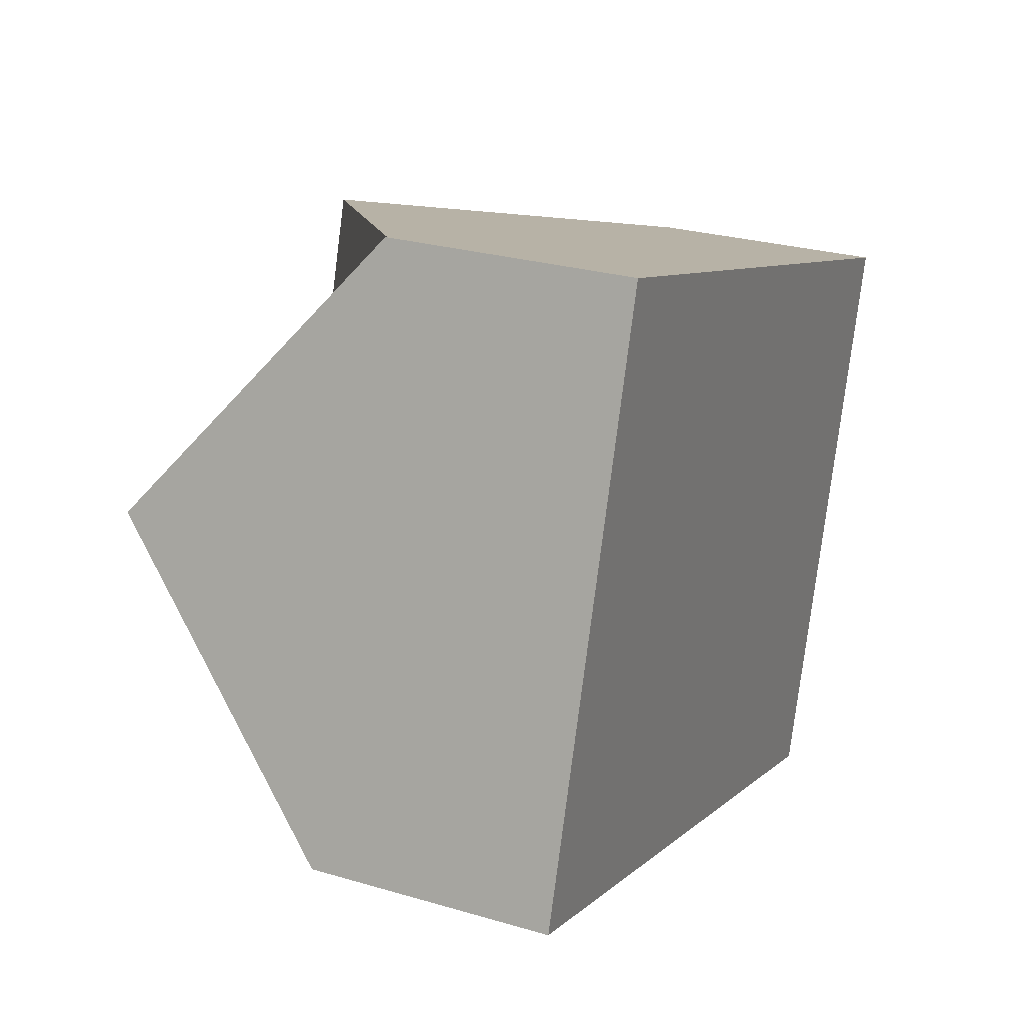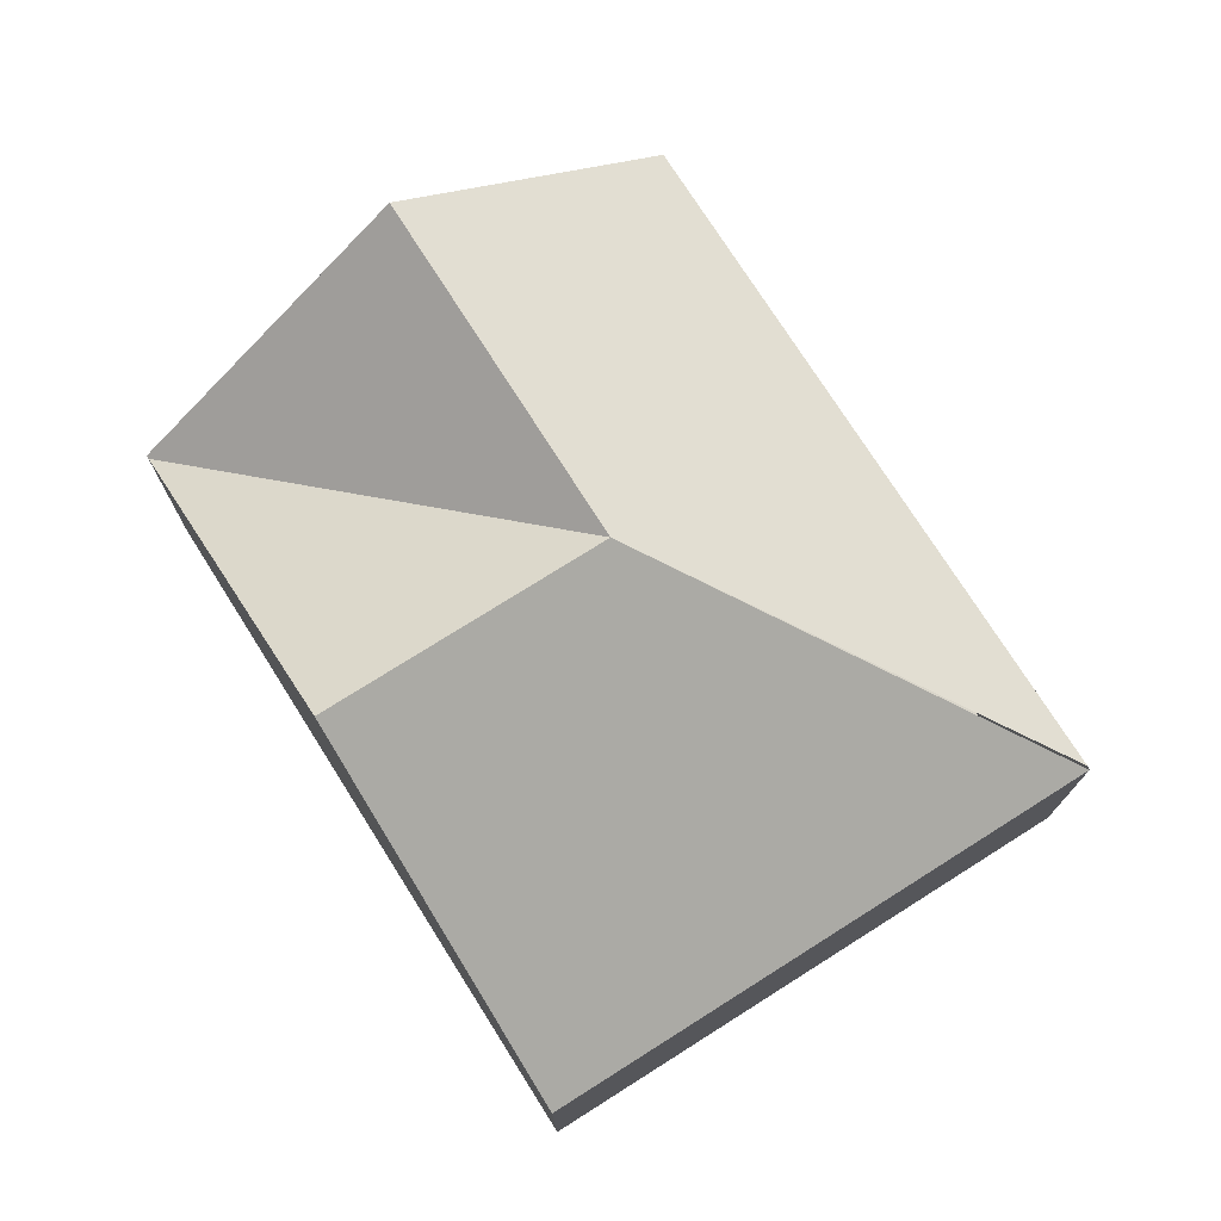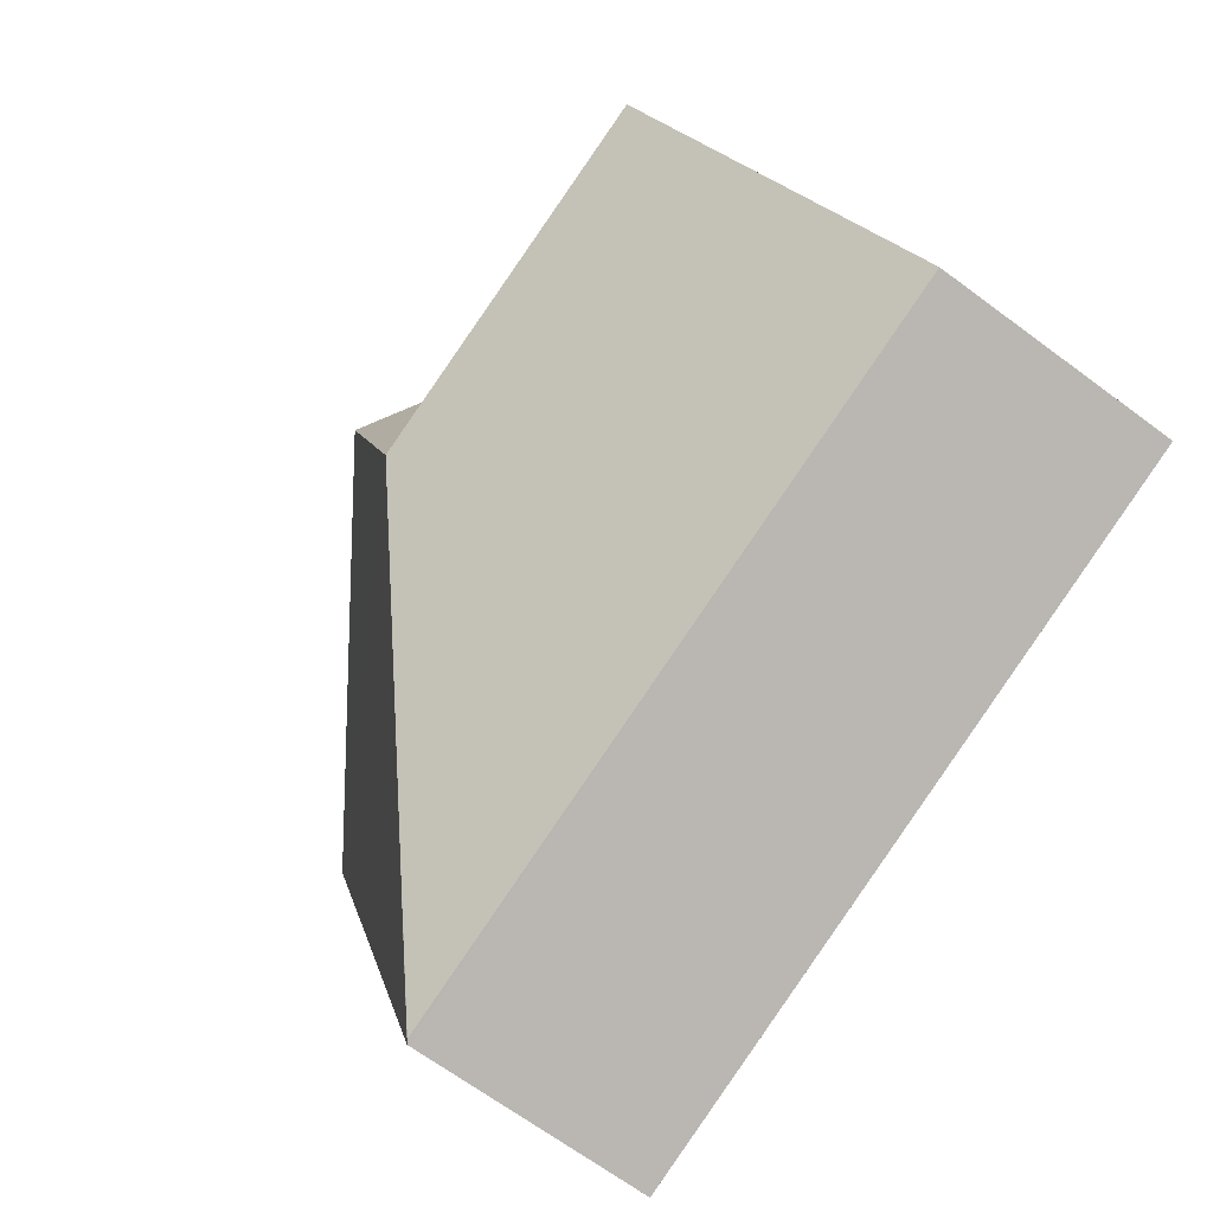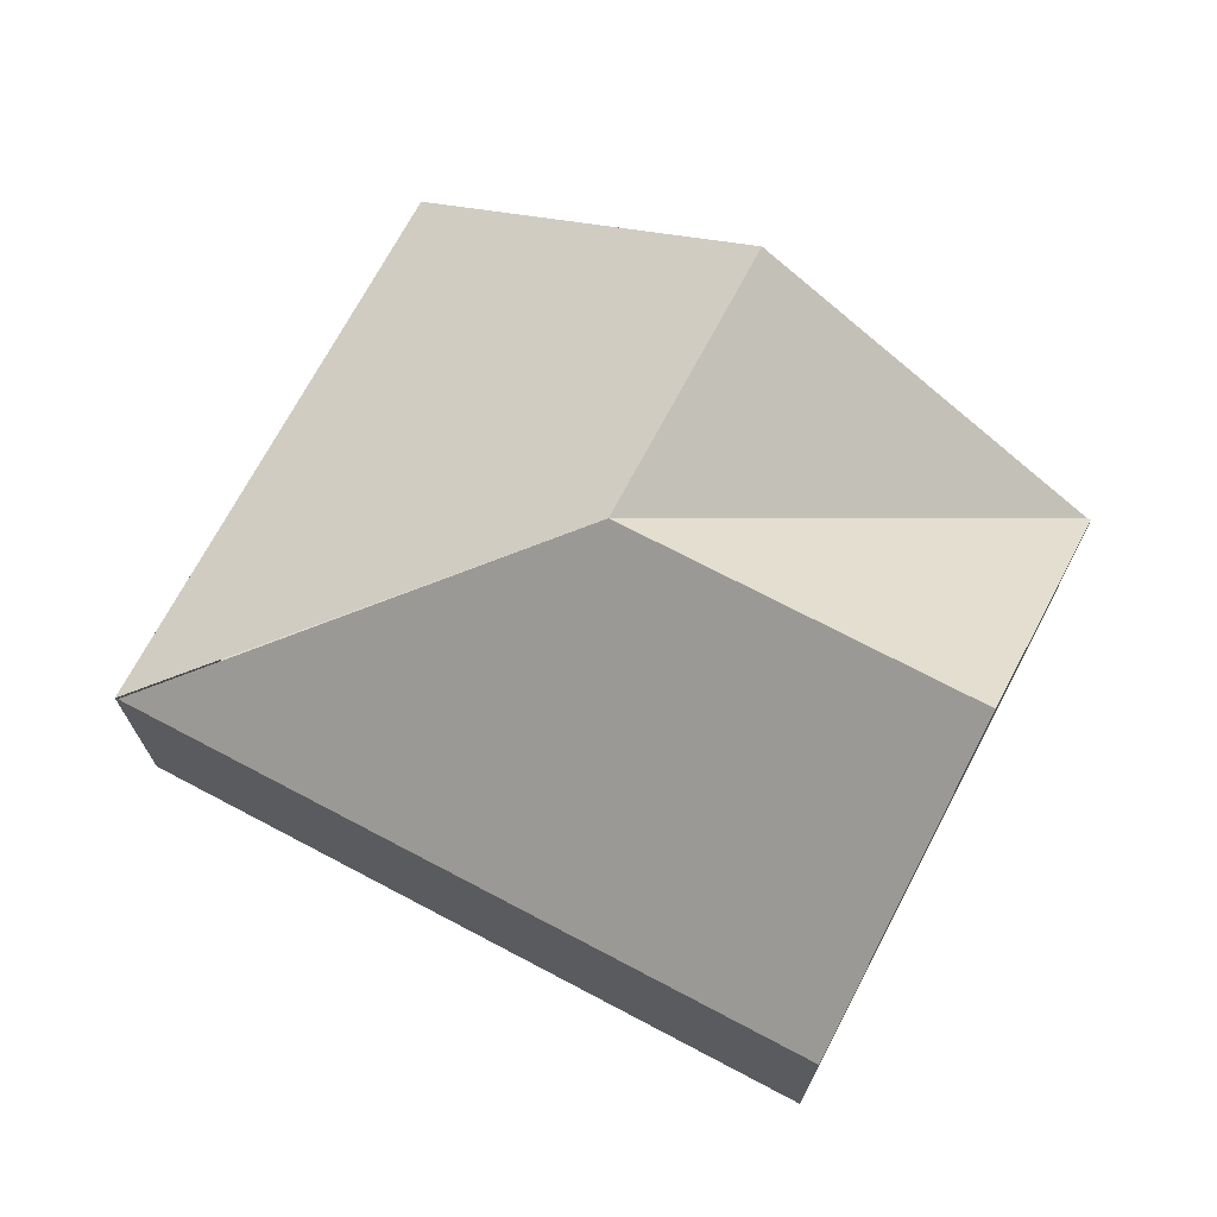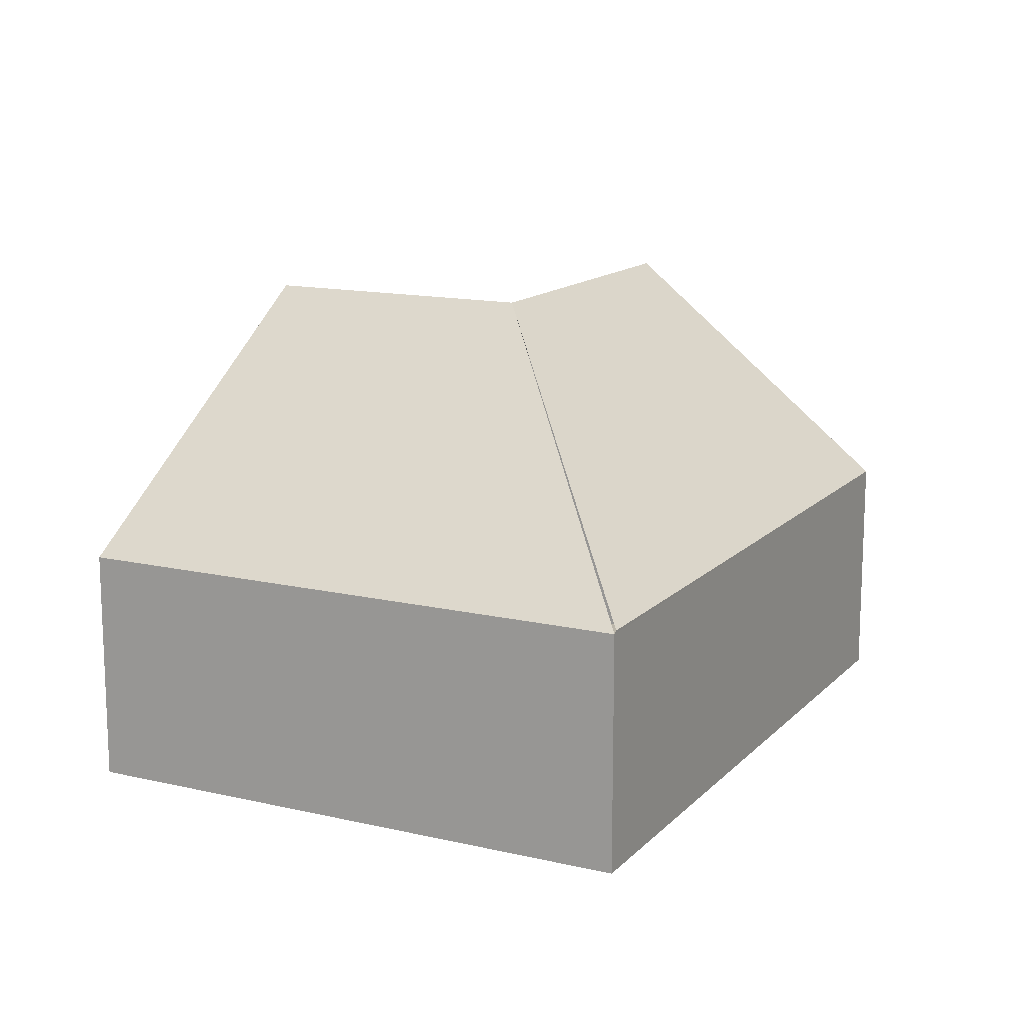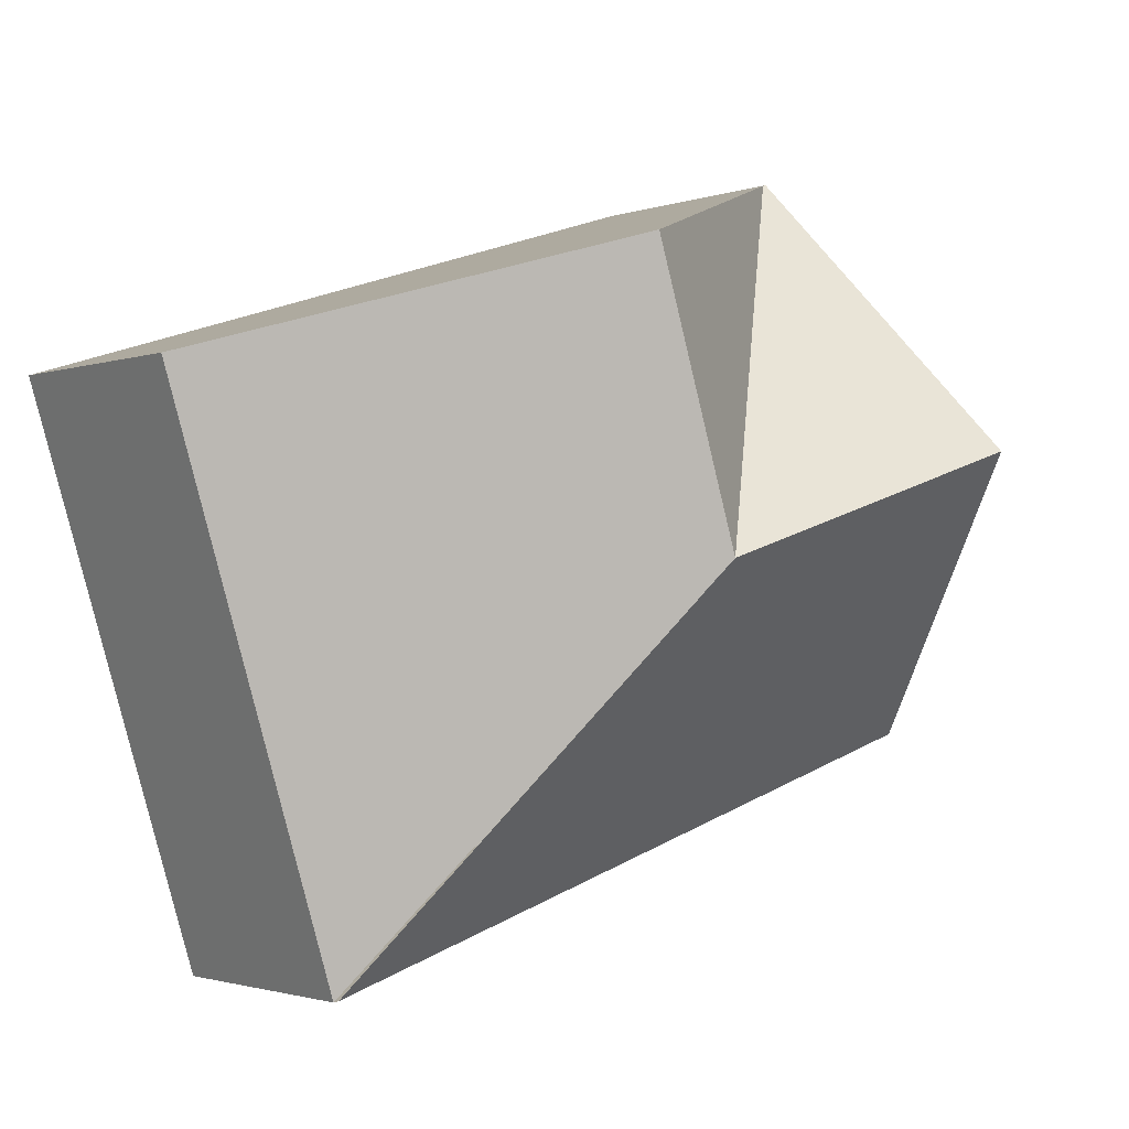
<metadata>
{"format":"obj","ext":"obj","renderer":"f3d","projection":"perspective","resolution":1024,"background":"white","views":[{"elev":26.8,"azim":-65.3,"up":"+Z"},{"elev":74.7,"azim":75.2,"up":"+Y"},{"elev":-67.9,"azim":-126.5,"up":"+Z"},{"elev":70.9,"azim":-134.7,"up":"+Y"},{"elev":14.1,"azim":134.6,"up":"+Y"},{"elev":-1.8,"azim":140.8,"up":"+Z"}]}
</metadata>
<code>
v  1.129 1.5 3.505
v  0.554 2.971 1.756
v  1.107 1.5 3.512
v  2.747 2.971 1.065
v  3.3 2.971 2.821
v  5.493 1.485 2.13
v  4.387 1.484 -1.382
v  4.364 1.5 -1.375
v  0 1.5 9.185e-17
v  1.107 -2.15e-16 3.512
v  1.129 -2.146e-16 3.505
v  3.3 -1.727e-16 2.821
v  5.493 -1.304e-16 2.13
v  4.387 8.462e-17 -1.382
v  0 0 0
v  4.364 8.419e-17 -1.375
v  0.554 -1.075e-16 1.756
g defaultobject
f 1 2 3
f 2 1 4
f 4 1 5
f 6 4 5
f 4 6 7
f 2 8 9
f 8 2 4
f 10 1 3
f 1 10 5
f 5 10 11
f 5 11 12
f 5 12 6
f 6 12 13
f 13 7 6
f 7 13 14
f 7 9 8
f 9 7 14
f 9 14 15
f 15 14 16
f 9 3 2
f 3 9 10
f 10 9 17
f 17 9 15
f 12 14 13
f 14 12 11
f 14 11 16
f 16 11 15
f 15 11 17
f 17 11 10

</code>
